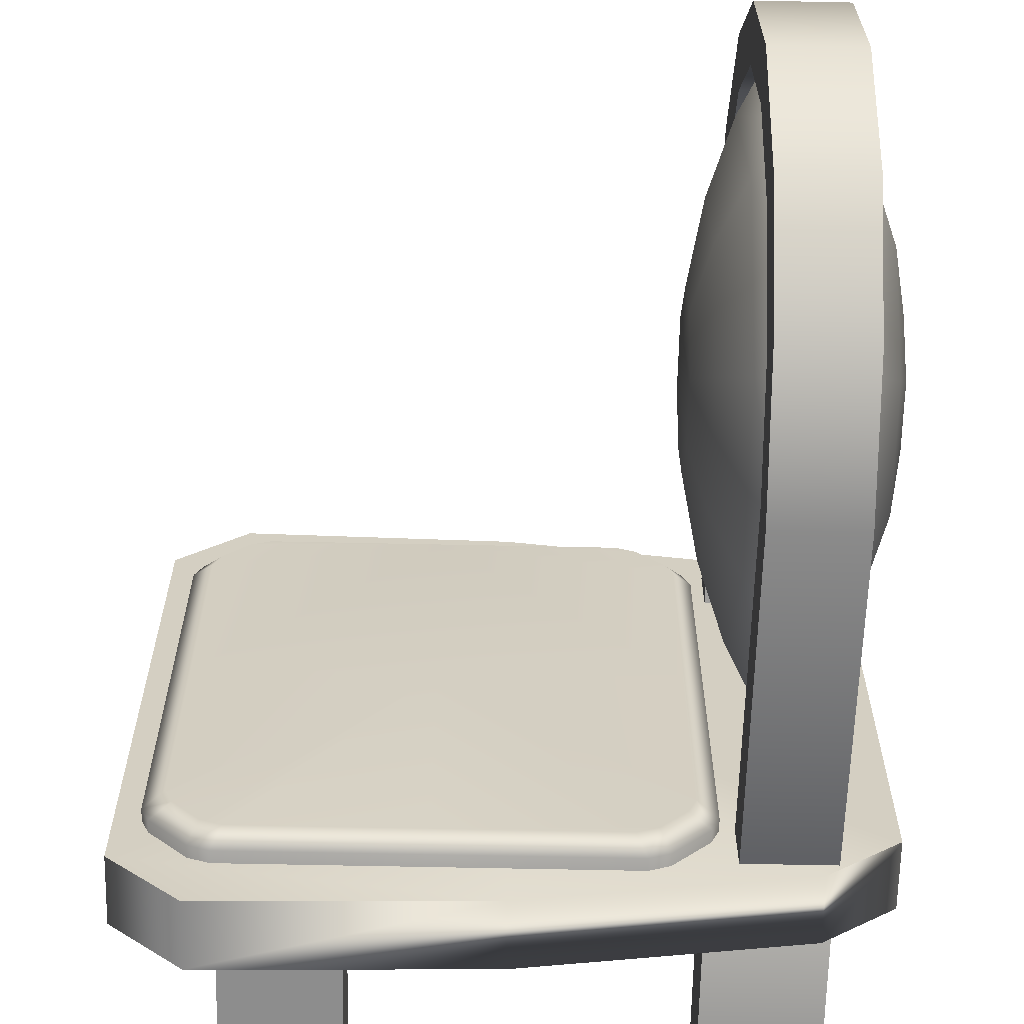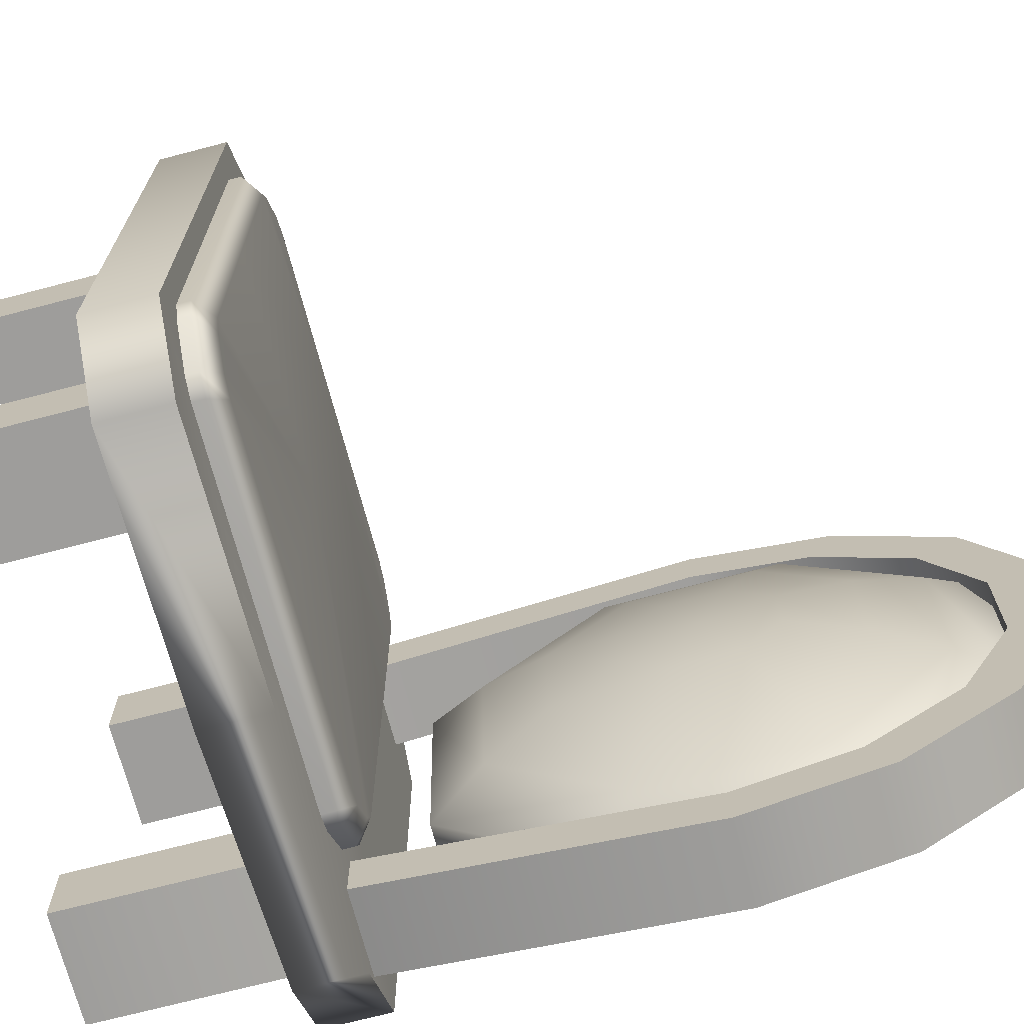
<metadata>
{"format":"obj","ext":"obj","renderer":"f3d","projection":"perspective","resolution":1024,"background":"white","views":[{"elev":-64.6,"azim":178.8,"up":"+Z"},{"elev":-70.6,"azim":104.7,"up":"+Z"}]}
</metadata>
<code>
g pSphere10
v -0.3946 0.03061 0.3986
v -0.3946 -0.2108 0.1493
v -0.4469 -0.1204 0.1136
v -0.4469 0.06924 0.3095
v -0.4469 -0.116 -0.159
v -0.3946 -0.2052 -0.1977
v -0.4469 0.07987 -0.3487
v -0.3946 0.04414 -0.439
v -0.4469 0.3525 -0.3443
v -0.3946 0.3911 -0.4334
v -0.4469 0.5421 -0.1484
v -0.3946 0.6325 -0.1841
v -0.4469 0.5377 0.1242
v -0.3946 0.6269 0.1629
v -0.4469 0.3418 0.3139
v -0.3946 0.3776 0.4042
v -0.4469 0.06924 0.3095
v -0.3946 0.03061 0.3986
v -0.4857 -0.01733 0.07283
v -0.4857 0.1133 0.2078
v -0.4857 0.1206 -0.2456
v -0.4857 0.3084 -0.2425
v -0.4857 0.439 -0.1076
v -0.4857 0.436 0.08016
v -0.4857 0.3011 0.2108
v -0.4857 0.1133 0.2078
v -0.5097 0.09453 0.0286
v -0.5097 0.1611 0.09738
v -0.5097 0.09608 -0.06713
v -0.4857 -0.01429 -0.1149
v -0.5097 0.1649 -0.1337
v -0.5097 0.2606 -0.1322
v -0.5097 0.3272 -0.06339
v -0.5097 0.3256 0.03233
v -0.5097 0.2569 0.09893
v -0.5097 0.1611 0.09738
v -0.5177 0.2109 -0.0174
v -0.5177 0.2109 -0.0174
v -0.5177 0.2109 -0.0174
v -0.5177 0.2109 -0.0174
v -0.5177 0.2109 -0.0174
v -0.5177 0.2109 -0.0174
v -0.5177 0.2109 -0.0174
v -0.5177 0.2109 -0.0174
v -0.342 0.03061 0.3986
v -0.2897 0.06924 0.3095
v -0.2897 -0.1204 0.1136
v -0.342 -0.2108 0.1493
v -0.2897 -0.116 -0.159
v -0.342 -0.2052 -0.1977
v -0.2897 0.07987 -0.3487
v -0.342 0.04414 -0.439
v -0.2897 0.3525 -0.3443
v -0.342 0.3911 -0.4334
v -0.2897 0.5421 -0.1484
v -0.342 0.6325 -0.1841
v -0.2897 0.5377 0.1242
v -0.342 0.6269 0.1629
v -0.2897 0.3418 0.3139
v -0.342 0.3776 0.4042
v -0.2897 0.06924 0.3095
v -0.342 0.03061 0.3986
v -0.2509 -0.01429 -0.1149
v -0.2509 0.1206 -0.2456
v -0.2509 0.3084 -0.2425
v -0.2509 0.439 -0.1076
v -0.2509 0.436 0.08016
v -0.2509 0.3011 0.2108
v -0.2509 0.1133 0.2078
v -0.227 0.1649 -0.1337
v -0.227 0.09608 -0.06713
v -0.2509 -0.01733 0.07283
v -0.2509 0.1133 0.2078
v -0.227 0.09453 0.0286
v -0.227 0.1611 0.09738
v -0.227 0.2606 -0.1322
v -0.227 0.3272 -0.06339
v -0.227 0.3256 0.03233
v -0.227 0.2569 0.09893
v -0.227 0.1611 0.09738
v -0.2189 0.2109 -0.0174
v -0.2189 0.2109 -0.0174
v -0.2189 0.2109 -0.0174
v -0.2189 0.2109 -0.0174
v -0.2189 0.2109 -0.0174
v -0.2189 0.2109 -0.0174
v -0.2189 0.2109 -0.0174
v -0.2189 0.2109 -0.0174
v -0.3946 -0.2108 0.1493
v -0.342 -0.2108 0.1493
v -0.342 -0.2052 -0.1977
v -0.3946 -0.2052 -0.1977
v -0.342 0.04414 -0.439
v -0.3946 0.04414 -0.439
v -0.342 0.3911 -0.4334
v -0.3946 0.3911 -0.4334
v -0.342 0.6325 -0.1841
v -0.3946 0.6325 -0.1841
v -0.342 0.6269 0.1629
v -0.3946 0.6269 0.1629
v -0.342 0.3776 0.4042
v -0.3946 0.3776 0.4042
v -0.342 0.03061 0.3986
v -0.3946 0.03061 0.3986
v -0.3946 0.03061 0.3986
v -0.342 0.03061 0.3986
v -0.4324 0.4284 -0.4308
v -0.3015 0.4284 -0.4308
v -0.3015 0.6059 -0.3015
v -0.4324 0.6059 -0.3015
v -0.3015 0.7044 -0.1147
v -0.4324 0.7044 -0.1147
v -0.3015 0.7044 0.0927
v -0.4324 0.7044 0.0927
v -0.3015 0.6059 0.2795
v -0.4324 0.6059 0.2795
v -0.3015 0.4284 0.4088
v -0.4324 0.4284 0.4088
v -0.3015 0.2071 0.455
v -0.4324 0.2071 0.455
v -0.4324 0.2071 -0.4769
v -0.3015 0.2071 -0.4769
v -0.3015 0.4284 -0.4308
v -0.4324 0.4284 -0.4308
v -0.3015 0.2071 0.455
v -0.3015 -0.3124 0.3982
v -0.4324 -0.3124 0.3982
v -0.4324 0.2071 0.455
v -0.4324 0.2071 -0.4769
v -0.4324 -0.3124 -0.4202
v -0.3015 -0.3124 -0.4202
v -0.3015 0.2071 -0.4769
v -0.4324 -0.308 -0.3397
v -0.4324 -0.3124 -0.4202
v -0.4324 0.6059 -0.3015
v -0.4324 0.5397 -0.2546
v -0.4324 0.3909 -0.363
v -0.4324 0.4284 -0.4308
v -0.4324 0.7044 -0.1147
v -0.4324 0.6223 -0.09793
v -0.4324 0.7044 0.0927
v -0.4324 0.6223 0.07596
v -0.4324 0.6223 -0.09793
v -0.4324 0.7044 -0.1147
v -0.4324 0.6059 0.2795
v -0.4324 0.5397 0.2326
v -0.4324 0.4284 0.4088
v -0.4324 0.3909 0.3411
v -0.4324 0.2071 0.455
v -0.4324 0.2053 0.3797
v -0.4324 0.3909 0.3411
v -0.4324 0.4284 0.4088
v -0.4324 0.4284 -0.4308
v -0.4324 0.3909 -0.363
v -0.4324 0.2053 -0.4017
v -0.4324 0.2071 -0.4769
v -0.4324 -0.3124 0.3982
v -0.4324 -0.308 0.3177
v -0.4324 0.2053 0.3797
v -0.4324 -0.3124 0.3982
v -0.4324 0.2053 0.3797
v -0.4324 0.2071 0.455
v -0.4324 0.2071 -0.4769
v -0.4324 0.2053 -0.4017
v -0.4324 -0.308 -0.3397
v -0.4324 0.2071 -0.4769
v -0.4324 -0.308 -0.3397
v -0.4324 -0.3124 -0.4202
v -0.3015 0.4284 -0.4308
v -0.3015 0.3909 -0.363
v -0.3015 0.5397 -0.2546
v -0.3015 0.6059 -0.3015
v -0.3015 0.6059 -0.3015
v -0.3015 0.5397 -0.2546
v -0.3015 0.6223 -0.09793
v -0.3015 0.7044 -0.1147
v -0.3015 0.7044 -0.1147
v -0.3015 0.6223 -0.09793
v -0.3015 0.6223 0.07596
v -0.3015 0.7044 0.0927
v -0.3015 0.7044 0.0927
v -0.3015 0.6223 0.07596
v -0.3015 0.5397 0.2326
v -0.3015 0.6059 0.2795
v -0.3015 0.6059 0.2795
v -0.3015 0.5397 0.2326
v -0.3015 0.3909 0.3411
v -0.3015 0.4284 0.4088
v -0.3015 0.4284 0.4088
v -0.3015 0.3909 0.3411
v -0.3015 0.2053 0.3797
v -0.3015 0.2071 0.455
v -0.3015 0.2071 -0.4769
v -0.3015 0.2053 -0.4017
v -0.3015 0.3909 -0.363
v -0.3015 0.4284 -0.4308
v -0.3015 0.2071 0.455
v -0.3015 0.2053 0.3797
v -0.3015 -0.308 0.3177
v -0.3015 0.2071 0.455
v -0.3015 -0.308 0.3177
v -0.3015 -0.3124 0.3982
v -0.3015 -0.3124 -0.4202
v -0.3015 -0.308 -0.3397
v -0.3015 0.2053 -0.4017
v -0.3015 -0.3124 -0.4202
v -0.3015 0.2053 -0.4017
v -0.3015 0.2071 -0.4769
v -0.4324 -0.3124 0.3982
v -0.3015 -0.3124 0.3982
v -0.3015 -0.308 0.3177
v -0.4324 -0.3124 0.3982
v -0.3015 -0.308 0.3177
v -0.4324 -0.308 0.3177
v -0.4324 -0.308 0.3177
v -0.3015 -0.308 0.3177
v -0.3015 0.2053 0.3797
v -0.4324 -0.308 0.3177
v -0.3015 0.2053 0.3797
v -0.4324 0.2053 0.3797
v -0.4324 0.2053 0.3797
v -0.3015 0.2053 0.3797
v -0.3015 0.3909 0.3411
v -0.4324 0.2053 0.3797
v -0.3015 0.3909 0.3411
v -0.4324 0.3909 0.3411
v -0.4324 0.3909 0.3411
v -0.3015 0.3909 0.3411
v -0.3015 0.5397 0.2326
v -0.4324 0.3909 0.3411
v -0.3015 0.5397 0.2326
v -0.4324 0.5397 0.2326
v -0.3015 0.6223 0.07596
v -0.4324 0.6223 0.07596
v -0.3015 0.6223 0.07596
v -0.3015 0.6223 -0.09793
v -0.4324 0.6223 -0.09793
v -0.3015 0.6223 -0.09793
v -0.3015 0.5397 -0.2546
v -0.4324 0.5397 -0.2546
v -0.3015 0.3909 -0.363
v -0.4324 0.3909 -0.363
v -0.3015 0.3909 -0.363
v -0.3015 0.2053 -0.4017
v -0.4324 0.3909 -0.363
v -0.3015 0.2053 -0.4017
v -0.4324 0.2053 -0.4017
v -0.4324 0.2053 -0.4017
v -0.3015 0.2053 -0.4017
v -0.3015 -0.308 -0.3397
v -0.4324 0.2053 -0.4017
v -0.3015 -0.308 -0.3397
v -0.4324 -0.308 -0.3397
v -0.3015 -0.3124 -0.4202
v 0.1013 -0.2565 0.4175
v 0.1013 -0.2565 -9.537e-09
v 0.4516 -0.2565 -9.537e-09
v 0.4516 -0.2565 0.3344
v 0.4399 -0.2565 0.3624
v 0.3997 -0.2565 0.4051
v 0.3686 -0.2565 0.4175
v 0.4516 -0.2565 -0.3344
v 0.4399 -0.2565 -0.3624
v 0.3997 -0.2565 -0.4051
v 0.3686 -0.2565 -0.4175
v 0.1013 -0.2565 -0.4175
v -0.197 -0.2565 -0.4051
v -0.166 -0.2565 -0.4175
v -0.2372 -0.2565 -0.3624
v -0.2489 -0.2565 -0.3344
v -0.2489 -0.2565 -4.768e-09
v -0.2489 -0.2565 0.3344
v -0.2372 -0.2565 0.3624
v -0.197 -0.2565 0.4051
v -0.166 -0.2565 0.4175
v -0.2125 -0.2804 0.4303
v -0.1815 -0.2804 0.4428
v -0.1815 -0.2804 -0.4428
v -0.2125 -0.2804 -0.4303
v -0.2801 -0.2804 0.3429
v -0.2684 -0.2804 0.3709
v -0.2684 -0.2804 -0.3709
v -0.2801 -0.2804 -0.3429
v 0.1013 -0.2804 0.4428
v 0.3841 -0.2804 0.4428
v 0.4152 -0.2804 0.4303
v 0.4711 -0.2804 0.3709
v 0.4828 -0.2804 0.3429
v 0.4828 -0.2804 -9.537e-09
v 0.4828 -0.2804 -0.3429
v 0.4711 -0.2804 -0.3709
v 0.4152 -0.2804 -0.4303
v 0.3841 -0.2804 -0.4428
v 0.1013 -0.2804 -0.4428
v -0.1815 -0.2804 0.4428
v -0.1815 -0.3603 0.4428
v -0.2125 -0.3603 0.4303
v -0.2125 -0.2804 0.4303
v 0.1013 -0.3603 0.4428
v 0.1013 -0.2804 0.4428
v 0.3841 -0.2804 0.4428
v 0.3841 -0.3603 0.4428
v 0.4152 -0.2804 0.4303
v 0.4152 -0.3603 0.4303
v -0.2684 -0.2804 0.3709
v -0.2684 -0.3603 0.3709
v 0.4711 -0.3603 0.3709
v 0.4711 -0.2804 0.3709
v 0.4828 -0.2804 0.3429
v 0.4828 -0.3603 0.3429
v 0.4711 -0.3603 0.3709
v 0.4711 -0.2804 0.3709
v 0.4828 -0.3603 -9.537e-09
v 0.4828 -0.2804 -9.537e-09
v 0.4828 -0.2804 -0.3429
v 0.4828 -0.3603 -0.3429
v 0.4711 -0.2804 -0.3709
v 0.4711 -0.3603 -0.3709
v 0.4152 -0.2804 -0.4303
v 0.4152 -0.3603 -0.4303
v -0.2125 -0.2804 -0.4303
v -0.2125 -0.3603 -0.4303
v -0.1815 -0.3603 -0.4428
v -0.1815 -0.2804 -0.4428
v 0.1013 -0.2804 -0.4428
v 0.1013 -0.3603 -0.4428
v 0.3841 -0.3603 -0.4428
v 0.3841 -0.2804 -0.4428
v 0.4152 -0.3603 -0.4303
v 0.4152 -0.2804 -0.4303
v -0.2684 -0.2804 -0.3709
v -0.2684 -0.3603 -0.3709
v -0.2684 -0.2804 0.3709
v -0.2684 -0.3603 0.3709
v -0.2801 -0.3603 0.3429
v -0.2801 -0.2804 0.3429
v -0.2801 -0.3603 -4.768e-09
v -0.2801 -0.2804 -4.768e-09
v -0.2801 -0.2804 -0.3429
v -0.2801 -0.3603 -0.3429
v -0.2684 -0.3603 -0.3709
v -0.2684 -0.2804 -0.3709
v -0.2801 -0.2804 -4.768e-09
v -0.4126 -0.2991 0.4467
v 2.432e-08 -0.2991 0.519
v 2.432e-08 -0.4029 0.519
v -0.4126 -0.4029 0.4467
v 0.4126 -0.2991 0.5322
v 0.4126 -0.4029 0.5322
v -0.521 -0.4029 0.3617
v -0.521 -0.2991 0.3617
v -0.521 -0.4029 -1.431e-08
v -0.521 -0.2991 -1.431e-08
v -0.521 -0.2991 -0.3617
v -0.521 -0.4029 -0.3617
v 0.521 -0.2991 0.4309
v 0.521 -0.4029 0.4309
v 0.521 -0.4029 -1.431e-08
v 0.521 -0.2991 -1.431e-08
v 0.521 -0.2991 -0.4309
v 0.521 -0.4029 -0.4309
v 2.432e-08 -0.2991 0.519
v 2.432e-08 -0.2991 -1.431e-08
v 0.521 -0.2991 -1.431e-08
v 0.521 -0.2991 0.4309
v 0.4126 -0.2991 0.5322
v 0.521 -0.2991 -0.4309
v 2.432e-08 -0.2991 -0.519
v -0.4126 -0.2991 -0.4467
v -0.521 -0.2991 -0.3617
v -0.521 -0.2991 -1.431e-08
v 0.4126 -0.2991 -0.5322
v -0.4126 -0.4029 -0.4467
v 2.432e-08 -0.4029 -0.519
v 0.4126 -0.4029 -0.5322
v 0.4126 -0.2991 -0.5322
v -0.521 -0.2991 0.3617
v -0.4126 -0.2991 0.4467
v 2.432e-08 -0.4029 -1.431e-08
v 0.521 -0.4029 -0.4309
v 0.4126 -0.4029 -0.5322
v 0.521 -0.4029 -1.431e-08
v 0.521 -0.4029 0.4309
v 2.432e-08 -0.4029 0.519
v -0.521 -0.4029 -1.431e-08
v -0.521 -0.4029 0.3617
v -0.4126 -0.4029 0.4467
v 0.4126 -0.4029 0.5322
v -0.521 -0.4029 -0.3617
v 0.521 -0.4029 -0.4309
v 0.521 -0.2991 -0.4309
v -0.521 -0.2991 -0.3617
v -0.521 -0.4029 -0.3617
v -0.438 -0.7044 0.3737
v -0.438 -0.3525 0.3737
v -0.2662 -0.3525 0.3737
v -0.2662 -0.7044 0.3737
v -0.438 -0.3525 0.3737
v -0.438 -0.3525 0.2597
v -0.2662 -0.3525 0.2597
v -0.2662 -0.3525 0.3737
v -0.438 -0.3525 0.2597
v -0.438 -0.7044 0.2597
v -0.2662 -0.7044 0.2597
v -0.2662 -0.3525 0.2597
v -0.438 -0.7044 0.2597
v -0.438 -0.7044 0.3737
v -0.2662 -0.7044 0.3737
v -0.2662 -0.7044 0.2597
v -0.2662 -0.7044 0.3737
v -0.2662 -0.3525 0.3737
v -0.2662 -0.3525 0.2597
v -0.2662 -0.7044 0.2597
v -0.438 -0.7044 0.2597
v -0.438 -0.3525 0.2597
v -0.438 -0.3525 0.3737
v -0.438 -0.7044 0.3737
v 0.2175 -0.7044 0.3737
v 0.2175 -0.3525 0.3737
v 0.3894 -0.3525 0.3737
v 0.3894 -0.7044 0.3737
v 0.2175 -0.3525 0.3737
v 0.2175 -0.3525 0.2597
v 0.3894 -0.3525 0.2597
v 0.3894 -0.3525 0.3737
v 0.2175 -0.3525 0.2597
v 0.2175 -0.7044 0.2597
v 0.3894 -0.7044 0.2597
v 0.3894 -0.3525 0.2597
v 0.2175 -0.7044 0.2597
v 0.2175 -0.7044 0.3737
v 0.3894 -0.7044 0.3737
v 0.3894 -0.7044 0.2597
v 0.3894 -0.7044 0.3737
v 0.3894 -0.3525 0.3737
v 0.3894 -0.3525 0.2597
v 0.3894 -0.7044 0.2597
v 0.2175 -0.7044 0.2597
v 0.2175 -0.3525 0.2597
v 0.2175 -0.3525 0.3737
v 0.2175 -0.7044 0.3737
v -0.438 -0.7044 -0.2427
v -0.438 -0.3525 -0.2427
v -0.2662 -0.3525 -0.2427
v -0.2662 -0.7044 -0.2427
v -0.2662 -0.3525 -0.3567
v -0.438 -0.3525 -0.3567
v -0.2662 -0.7044 -0.3567
v -0.438 -0.7044 -0.3567
v -0.438 -0.7044 -0.3567
v -0.438 -0.7044 -0.2427
v -0.2662 -0.7044 -0.2427
v -0.2662 -0.7044 -0.3567
v -0.2662 -0.7044 -0.2427
v -0.2662 -0.3525 -0.2427
v -0.2662 -0.3525 -0.3567
v -0.2662 -0.7044 -0.3567
v -0.438 -0.7044 -0.3567
v -0.438 -0.3525 -0.3567
v -0.438 -0.3525 -0.2427
v -0.438 -0.7044 -0.2427
v 0.2175 -0.7044 -0.2427
v 0.2175 -0.3525 -0.2427
v 0.3894 -0.3525 -0.2427
v 0.3894 -0.7044 -0.2427
v 0.2175 -0.3525 -0.2427
v 0.2175 -0.3525 -0.3567
v 0.3894 -0.3525 -0.3567
v 0.3894 -0.3525 -0.2427
v 0.2175 -0.3525 -0.3567
v 0.2175 -0.7044 -0.3567
v 0.3894 -0.7044 -0.3567
v 0.3894 -0.3525 -0.3567
v 0.2175 -0.7044 -0.3567
v 0.2175 -0.7044 -0.2427
v 0.3894 -0.7044 -0.2427
v 0.3894 -0.7044 -0.3567
v 0.3894 -0.7044 -0.2427
v 0.3894 -0.3525 -0.2427
v 0.3894 -0.3525 -0.3567
v 0.3894 -0.7044 -0.3567
v 0.2175 -0.7044 -0.3567
v 0.2175 -0.3525 -0.3567
v 0.2175 -0.3525 -0.2427
v 0.2175 -0.7044 -0.2427
g pSphere10_0
f 3 2 1
f 4 3 1
f 3 5 2
f 5 6 2
f 5 7 6
f 7 8 6
f 7 9 8
f 9 10 8
f 9 11 10
f 11 12 10
f 11 13 12
f 13 14 12
f 13 15 14
f 15 16 14
f 15 17 16
f 17 18 16
f 19 3 4
f 20 19 4
f 21 7 5
f 22 9 7
f 21 22 7
f 23 11 9
f 22 23 9
f 24 13 11
f 23 24 11
f 25 15 13
f 24 25 13
f 26 17 15
f 25 26 15
f 27 19 20
f 28 27 20
f 27 29 19
f 29 30 19
f 19 30 3
f 30 5 3
f 30 21 5
f 31 21 30
f 29 31 30
f 32 22 21
f 31 32 21
f 33 23 22
f 32 33 22
f 34 24 23
f 33 34 23
f 35 25 24
f 34 35 24
f 36 26 25
f 35 36 25
f 37 27 28
f 38 29 27
f 39 31 29
f 40 32 31
f 41 33 32
f 42 34 33
f 43 35 34
f 44 36 35
f 47 46 45
f 48 47 45
f 49 47 48
f 50 49 48
f 51 49 50
f 52 51 50
f 53 51 52
f 54 53 52
f 55 53 54
f 56 55 54
f 57 55 56
f 58 57 56
f 59 57 58
f 60 59 58
f 61 59 60
f 62 61 60
f 49 63 47
f 64 63 49
f 51 64 49
f 65 64 51
f 53 65 51
f 66 65 53
f 55 66 53
f 67 66 55
f 57 67 55
f 68 67 57
f 59 68 57
f 69 68 59
f 61 69 59
f 64 70 63
f 70 71 63
f 63 71 72
f 63 72 47
f 47 72 46
f 72 73 46
f 72 74 73
f 71 74 72
f 74 75 73
f 76 70 64
f 65 76 64
f 77 76 65
f 66 77 65
f 78 77 66
f 67 78 66
f 79 78 67
f 68 79 67
f 80 79 68
f 69 80 68
f 74 81 75
f 71 82 74
f 70 83 71
f 76 84 70
f 77 85 76
f 78 86 77
f 79 87 78
f 80 88 79
f 91 90 89
f 92 91 89
f 93 91 92
f 94 93 92
f 95 93 94
f 96 95 94
f 97 95 96
f 98 97 96
f 99 97 98
f 100 99 98
f 101 99 100
f 102 101 100
f 103 101 102
f 104 103 102
f 89 90 105
f 90 106 105
f 109 108 107
f 110 109 107
f 111 109 110
f 112 111 110
f 113 111 112
f 114 113 112
f 115 113 114
f 116 115 114
f 117 115 116
f 118 117 116
f 119 117 118
f 120 119 118
f 123 122 121
f 124 123 121
f 127 126 125
f 128 127 125
f 131 130 129
f 132 131 129
f 134 131 133
f 137 136 135
f 138 137 135
f 135 136 139
f 136 140 139
f 143 142 141
f 144 143 141
f 141 142 145
f 142 146 145
f 145 146 147
f 146 148 147
f 151 150 149
f 152 151 149
f 155 154 153
f 156 155 153
f 159 158 157
f 162 161 160
f 165 164 163
f 168 167 166
f 171 170 169
f 172 171 169
f 175 174 173
f 176 175 173
f 179 178 177
f 180 179 177
f 183 182 181
f 184 183 181
f 187 186 185
f 188 187 185
f 191 190 189
f 192 191 189
f 195 194 193
f 196 195 193
f 199 198 197
f 202 201 200
f 205 204 203
f 208 207 206
f 211 210 209
f 214 213 212
f 217 216 215
f 220 219 218
f 223 222 221
f 226 225 224
f 229 228 227
f 232 231 230
f 233 231 232
f 234 233 232
f 236 235 234
f 237 236 234
f 239 238 237
f 240 239 237
f 241 239 240
f 242 241 240
f 244 243 242
f 247 246 245
f 250 249 248
f 253 252 251
f 254 252 253
f 257 256 255
f 255 258 257
f 255 259 258
f 255 260 259
f 255 261 260
f 256 257 262
f 256 262 263
f 256 263 264
f 256 264 265
f 265 266 256
f 267 256 266
f 266 268 267
f 267 269 256
f 269 270 256
f 270 271 256
f 255 256 271
f 271 272 255
f 272 273 255
f 273 274 255
f 274 275 255
f 274 276 275
f 276 274 273
f 276 277 275
f 268 278 267
f 278 268 266
f 278 279 267
f 272 280 273
f 280 272 271
f 280 281 273
f 281 276 273
f 269 282 270
f 282 283 270
f 275 277 284
f 255 275 284
f 284 285 255
f 285 261 255
f 261 285 260
f 285 286 260
f 286 287 260
f 287 259 260
f 259 287 258
f 287 288 258
f 267 279 282
f 269 267 282
f 258 288 289
f 257 258 289
f 289 290 257
f 290 262 257
f 262 290 263
f 290 291 263
f 263 291 292
f 264 263 292
f 264 292 265
f 292 293 265
f 265 293 294
f 266 265 294
f 294 278 266
f 297 296 295
f 298 297 295
f 296 299 295
f 299 300 295
f 301 300 299
f 302 301 299
f 301 302 303
f 302 304 303
f 297 298 305
f 306 297 305
f 304 307 303
f 307 308 303
f 311 310 309
f 312 311 309
f 310 313 309
f 313 314 309
f 315 314 313
f 316 315 313
f 315 316 317
f 316 318 317
f 317 318 319
f 318 320 319
f 323 322 321
f 324 323 321
f 324 325 323
f 325 326 323
f 327 326 325
f 328 327 325
f 329 327 328
f 330 329 328
f 321 322 331
f 322 332 331
f 335 334 333
f 336 335 333
f 335 336 337
f 336 338 337
f 337 338 339
f 340 337 339
f 341 340 339
f 342 341 339
f 343 280 271
f 271 270 343
f 270 283 343
f 346 345 344
f 347 346 344
f 348 345 346
f 349 348 346
f 347 344 350
f 344 351 350
f 350 351 352
f 351 353 352
f 352 353 354
f 355 352 354
f 356 348 349
f 357 356 349
f 357 358 356
f 358 359 356
f 360 359 358
f 361 360 358
f 364 363 362
f 362 365 364
f 362 366 365
f 363 364 367
f 368 363 367
f 363 368 369
f 369 370 363
f 370 371 363
f 367 372 368
f 369 368 373
f 368 374 373
f 375 374 368
f 376 375 368
f 363 371 377
f 377 362 363
f 377 378 362
f 373 374 379
f 380 379 374
f 374 381 380
f 380 382 379
f 379 382 383
f 383 384 379
f 385 379 384
f 384 386 385
f 384 387 386
f 383 388 384
f 379 389 373
f 379 385 389
f 390 375 376
f 391 390 376
f 373 393 392
f 369 373 392
f 396 395 394
f 397 396 394
f 400 399 398
f 401 400 398
f 404 403 402
f 405 404 402
f 408 407 406
f 409 408 406
f 412 411 410
f 413 412 410
f 416 415 414
f 417 416 414
f 420 419 418
f 421 420 418
f 424 423 422
f 425 424 422
f 428 427 426
f 429 428 426
f 432 431 430
f 433 432 430
f 436 435 434
f 437 436 434
f 440 439 438
f 441 440 438
f 444 443 442
f 445 444 442
f 444 446 443
f 446 447 443
f 446 448 447
f 448 449 447
f 452 451 450
f 453 452 450
f 456 455 454
f 457 456 454
f 460 459 458
f 461 460 458
f 464 463 462
f 465 464 462
f 468 467 466
f 469 468 466
f 472 471 470
f 473 472 470
f 476 475 474
f 477 476 474
f 480 479 478
f 481 480 478
f 484 483 482
f 485 484 482

</code>
